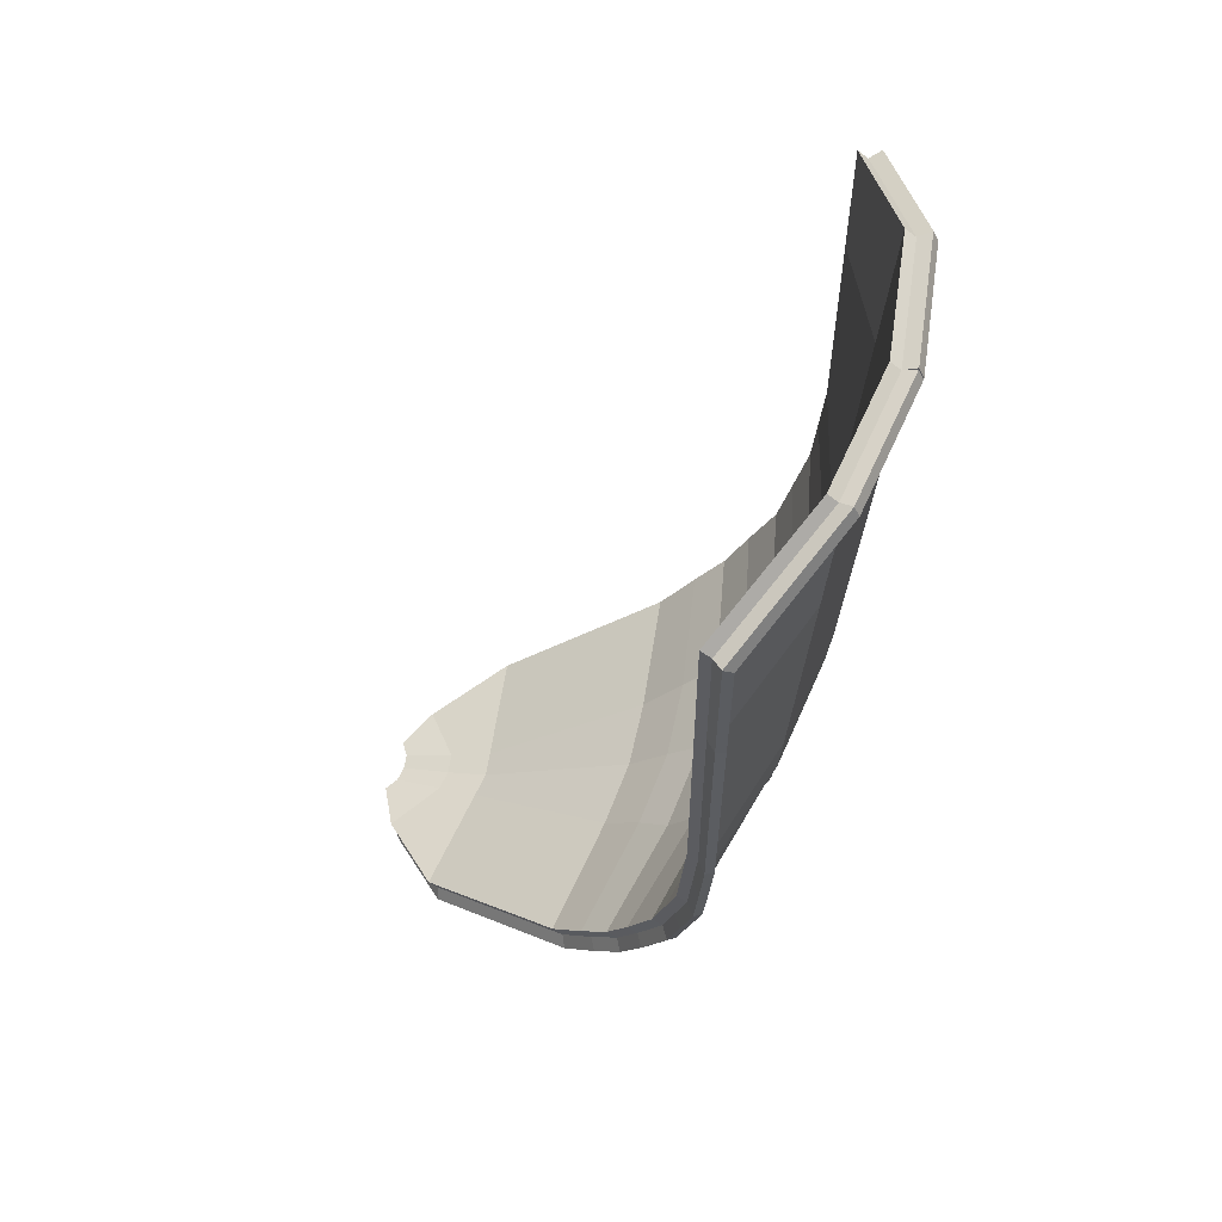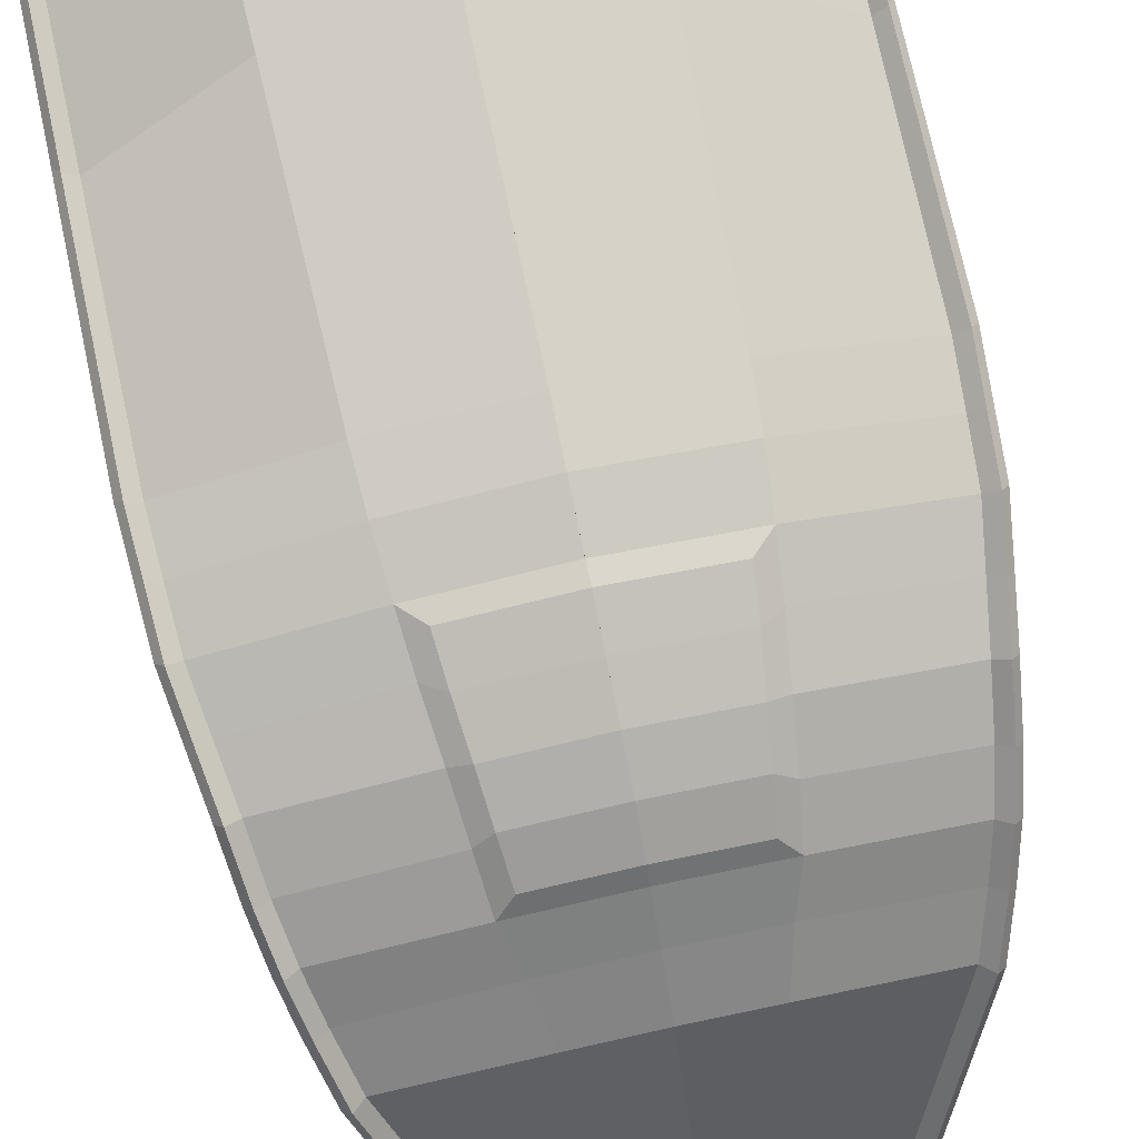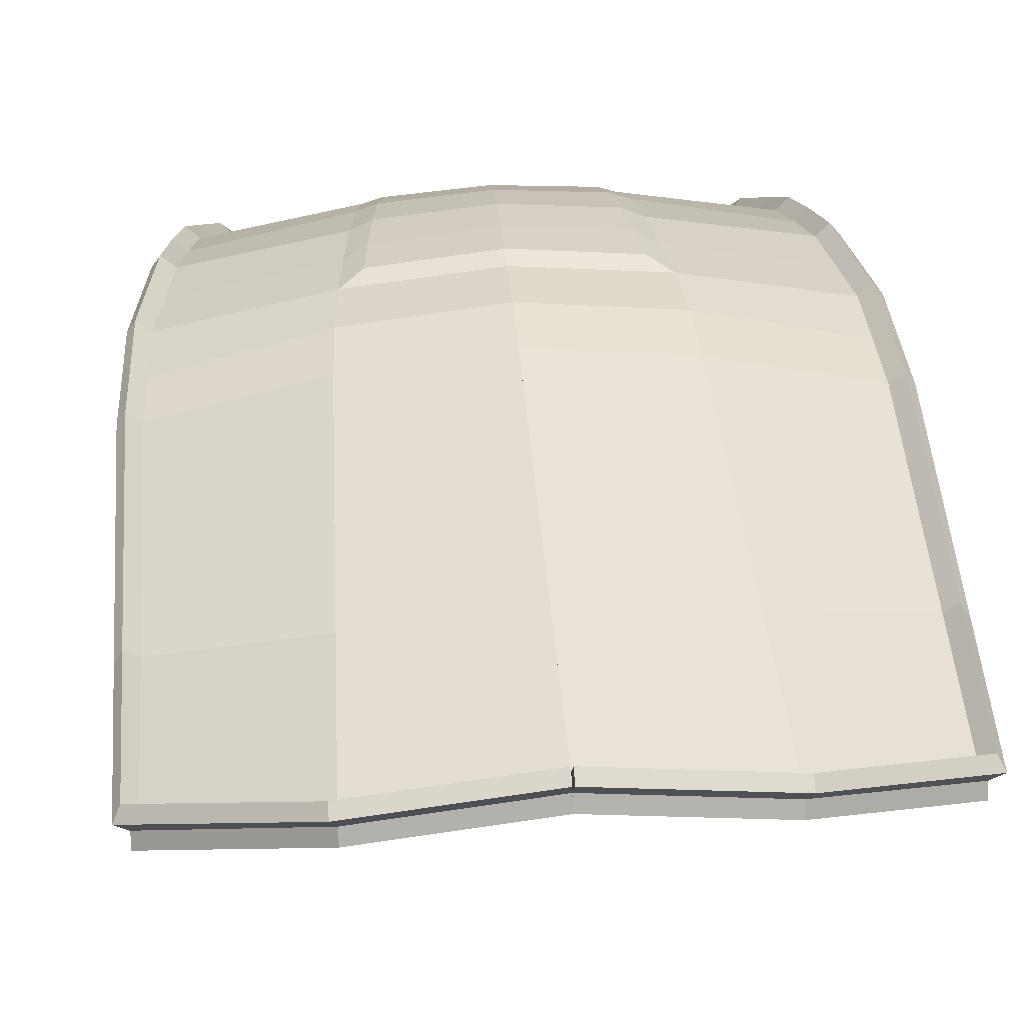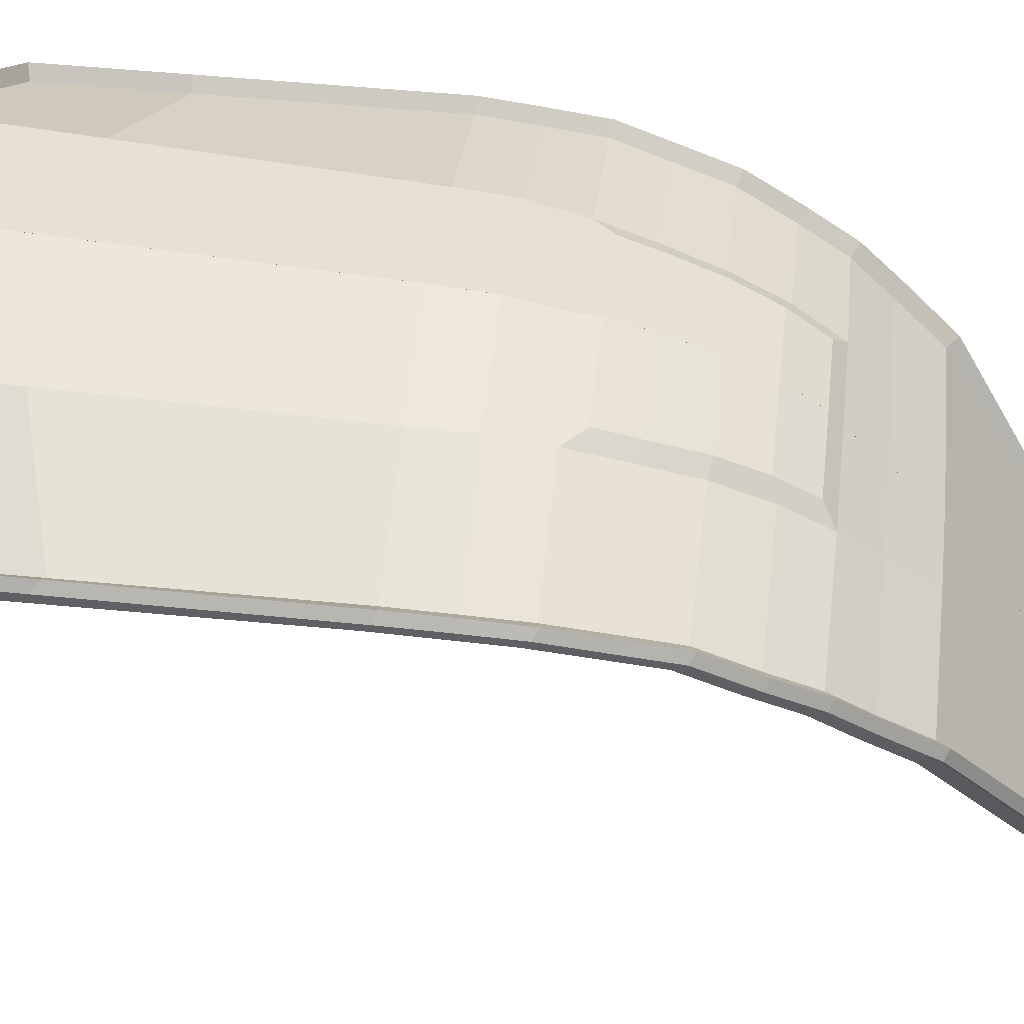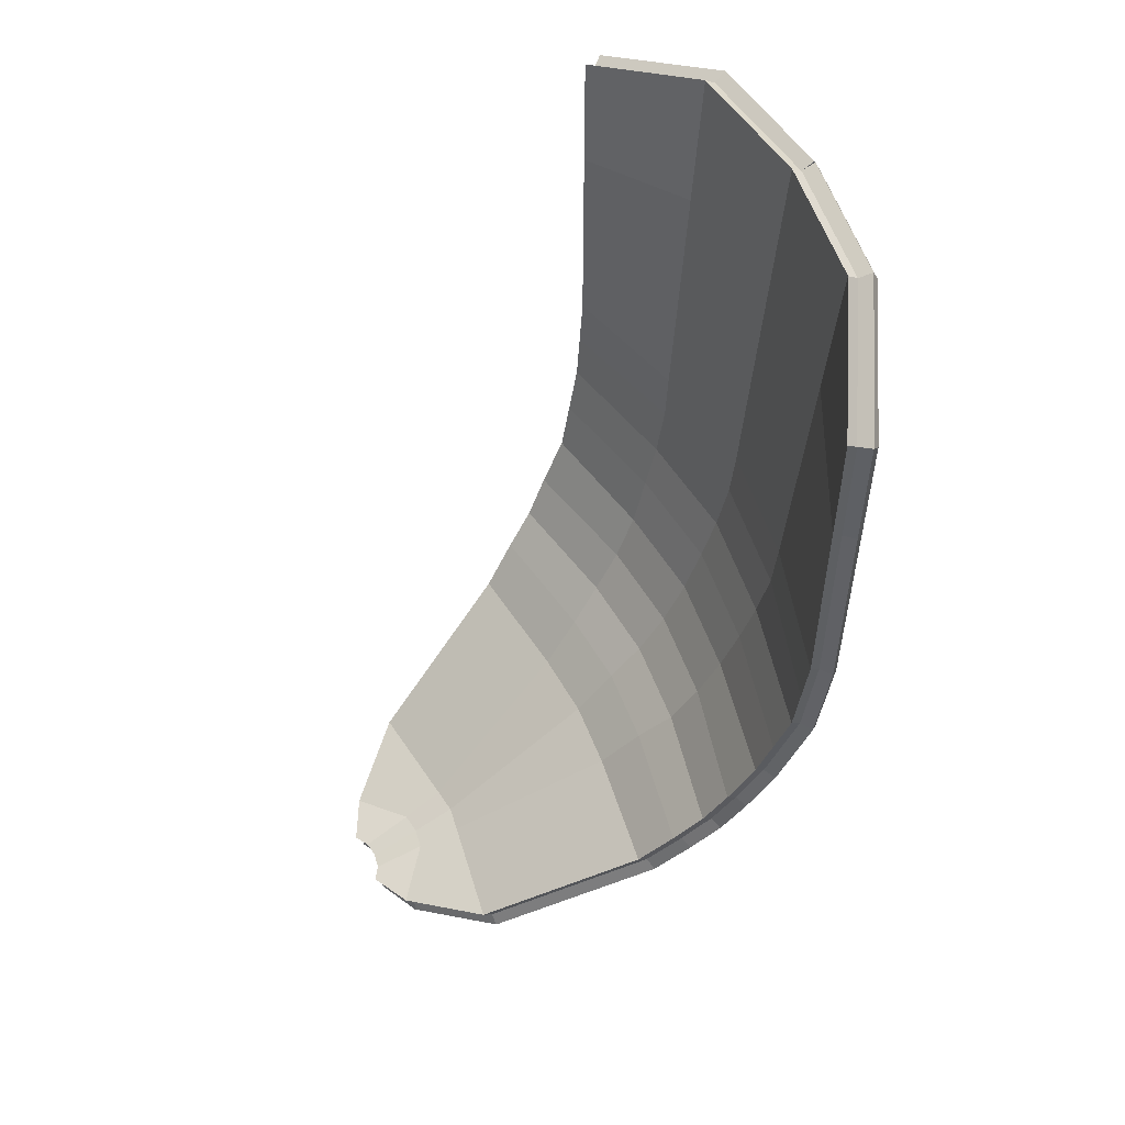
<metadata>
{"format":"obj","ext":"obj","renderer":"f3d","projection":"perspective","resolution":1024,"background":"white","views":[{"elev":58.2,"azim":-73.8,"up":"+Y"},{"elev":75.7,"azim":-12.2,"up":"+Z"},{"elev":45.2,"azim":175.7,"up":"+Z"},{"elev":45.2,"azim":-83.5,"up":"+Z"},{"elev":54.2,"azim":-114.8,"up":"+Y"}]}
</metadata>
<code>
o Hatches
v -0.1699 -0.08495 0.2625
v -0.08097 -0.1814 0.2779
v -0.01238 -0.3138 0.1968
v -0.1362 -0.3069 0.1735
v -0.01238 -0.1814 0.2853
v -0.01238 -0.2124 0.2745
v -0.1625 -0.1756 0.2495
v -0.01238 -0.2668 0.2426
v -0.03068 -0.3953 0.0211
v -0.158 -0.205 0.2418
v -0.1699 0.1234 0.2625
v -0.01238 -0.3953 0.02789
v -0.01238 -0.2876 0.2218
v -0.02877 -0.3809 0.09494
v -0.05717 -0.3071 0.184
v -0.07403 -0.2346 0.2448
v -0.07722 -0.2057 0.2582
v -0.1684 -0.1156 0.2598
v -0.08624 -0.115 0.2829
v -0.06372 -0.2876 0.2178
v -0.01238 -0.3741 0.08748
v -0.01238 -0.09096 0.3048
v -0.01238 -0.2808 0.2121
v -0.08097 -0.1747 0.2682
v -0.01238 -0.2346 0.2505
v -0.01238 -0.1747 0.2756
v -0.01238 -0.1529 0.2947
v -0.0836 -0.1529 0.2864
v -0.02549 -0.3847 0.05839
v -0.01238 -0.3847 0.06022
v -0.02221 -0.3953 0.0265
v -0.1493 -0.2594 0.2121
v -0.07084 -0.2668 0.2378
v -0.1541 -0.2341 0.226
v -0.08624 -0.1217 0.2927
v -0.1438 -0.2811 0.1944
v -0.01238 -0.1217 0.3018
v -0.01238 -0.115 0.2921
v -0.05639 -0.3927 0.03397
v -0.08775 -0.09096 0.2948
v -0.01238 -0.3071 0.1871
v -0.0943 0.1585 0.3008
v -0.01238 -0.2413 0.2602
v -0.08775 -0.08425 0.2851
v -0.05717 -0.3138 0.1937
v -0.02877 -0.3741 0.08522
v -0.02549 -0.3914 0.06811
v -0.07084 -0.2601 0.228
v -0.06372 -0.2808 0.2081
v -0.01238 0.1585 0.3117
v -0.01238 -0.3809 0.0972
v -0.0836 -0.1461 0.2766
v -0.01238 -0.3914 0.06994
v -0.01238 -0.08425 0.2951
v -0.07722 -0.2124 0.268
v -0.07403 -0.2413 0.2545
v -0.09799 -0.3749 0.0756
v -0.01238 -0.2601 0.2329
v -0.01238 -0.2057 0.2648
v -0.01238 -0.1461 0.2849
v -0.1669 -0.1462 0.2572
v -0.03135 -0.4016 0.03484
v -0.03068 -0.3996 0.02738
v -0.09377 -0.3816 0.0859
v -0.09799 -0.3792 0.08189
v -0.1585 -0.1823 0.2601
v -0.1625 -0.1799 0.2558
v -0.05639 -0.3971 0.04025
v -0.05365 -0.3987 0.04586
v -0.1438 -0.2855 0.2007
v -0.1397 -0.2878 0.2048
v -0.02221 -0.3997 0.03278
v -0.02262 -0.4007 0.04015
v -0.01238 0.1542 0.3179
v -0.01238 0.1477 0.3211
v -0.163 -0.1529 0.2679
v -0.1669 -0.1505 0.2635
v -0.1684 -0.1198 0.266
v -0.1646 -0.1222 0.2706
v -0.1501 -0.2408 0.2366
v -0.1541 -0.2384 0.2323
v -0.158 -0.2094 0.248
v -0.154 -0.2118 0.2523
v -0.1453 -0.2661 0.2226
v -0.1493 -0.2638 0.2184
v -0.0943 0.1542 0.307
v -0.09419 0.1477 0.3102
v -0.132 -0.3136 0.1838
v -0.1362 -0.3112 0.1798
v -0.01238 -0.4007 0.0416
v -0.01238 -0.3997 0.03418
v -0.1661 -0.09163 0.2732
v -0.1699 -0.08923 0.2686
v -0.1664 0.1142 0.274
v -0.1699 0.1191 0.2687
v -0.1655 -0.1846 0.2651
v -0.1694 -0.1823 0.2607
v -0.1649 -0.2122 0.2528
v -0.1609 -0.2147 0.257
v -0.03163 -0.4103 0.03296
v -0.03089 -0.4083 0.0255
v -0.02127 -0.4083 0.03129
v -0.02192 -0.4094 0.03873
v -0.09865 -0.3889 0.08678
v -0.1029 -0.3865 0.08279
v -0.05927 -0.4053 0.03893
v -0.05666 -0.407 0.04463
v -0.1731 -0.09213 0.2786
v -0.177 -0.08955 0.274
v -0.1754 -0.1207 0.2715
v -0.1715 -0.1231 0.2761
v -0.01294 0.1515 0.329
v -0.01294 0.158 0.3258
v -0.09729 0.1579 0.3145
v -0.09727 0.1514 0.3176
v -0.152 -0.2703 0.2266
v -0.156 -0.2679 0.2224
v -0.1503 -0.2903 0.2044
v -0.1462 -0.2926 0.2085
v -0.1381 -0.3193 0.1868
v -0.1423 -0.3169 0.1828
v -0.17 -0.1546 0.273
v -0.1739 -0.1519 0.2688
v -0.176 0.121 0.2749
v -0.1726 0.1159 0.2801
v -0.01221 -0.4084 0.03293
v -0.01221 -0.4095 0.04034
v -0.157 -0.2443 0.241
v -0.161 -0.2419 0.2367
v -0.06702 -0.2141 0.2723
v -0.07017 -0.188 0.2806
v -0.01244 -0.2599 0.251
v -0.06164 -0.2599 0.2469
v -0.01244 -0.188 0.2869
v -0.07239 -0.164 0.2878
v -0.06433 -0.2385 0.261
v -0.01244 -0.2141 0.2778
v -0.01244 -0.164 0.2948
v -0.01244 -0.2385 0.2658
v -0.1699 0.04704 0.2625
v -0.0919 0.06952 0.295
v -0.01238 0.06952 0.3056
v -0.1699 0.04275 0.2687
v -0.1663 0.03878 0.2737
v -0.01238 0.0602 0.3151
v -0.09183 0.0602 0.3046
v -0.1763 0.04384 0.2746
v -0.1728 0.03962 0.2795
v 0.1451 -0.08495 0.2625
v 0.05611 -0.1814 0.2779
v -0.01248 -0.3138 0.1968
v 0.1113 -0.3069 0.1735
v -0.01248 -0.1814 0.2853
v -0.01248 -0.2124 0.2745
v 0.1376 -0.1756 0.2495
v -0.01248 -0.2668 0.2426
v 0.005811 -0.3953 0.0211
v 0.1331 -0.205 0.2418
v 0.1451 0.1234 0.2625
v -0.01248 -0.3953 0.02789
v -0.01248 -0.2876 0.2218
v 0.003899 -0.3809 0.09494
v 0.0323 -0.3071 0.184
v 0.04916 -0.2346 0.2448
v 0.05235 -0.2057 0.2582
v 0.1436 -0.1156 0.2598
v 0.06137 -0.115 0.2829
v 0.03886 -0.2876 0.2178
v -0.01248 -0.3741 0.08748
v -0.01248 -0.09096 0.3048
v -0.01248 -0.2808 0.2121
v 0.05611 -0.1747 0.2682
v -0.01248 -0.2346 0.2505
v -0.01248 -0.1747 0.2756
v -0.01248 -0.1529 0.2947
v 0.05874 -0.1529 0.2864
v 0.000622 -0.3847 0.05839
v -0.01248 -0.3847 0.06022
v -0.002655 -0.3953 0.0265
v 0.1244 -0.2594 0.2121
v 0.04597 -0.2668 0.2378
v 0.1292 -0.2341 0.226
v 0.06137 -0.1217 0.2927
v 0.119 -0.2811 0.1944
v -0.01248 -0.1217 0.3018
v -0.01248 -0.115 0.2921
v 0.03152 -0.3927 0.03397
v 0.06288 -0.09096 0.2948
v -0.01248 -0.3071 0.1871
v 0.06943 0.1585 0.3008
v -0.01248 -0.2413 0.2602
v 0.06288 -0.08425 0.2851
v 0.0323 -0.3138 0.1937
v 0.003899 -0.3741 0.08522
v 0.000622 -0.3914 0.06811
v 0.04597 -0.2601 0.228
v 0.03886 -0.2808 0.2081
v -0.01248 0.1585 0.3117
v -0.01248 -0.3809 0.0972
v 0.05874 -0.1461 0.2766
v -0.01248 -0.3914 0.06994
v -0.01248 -0.08425 0.2951
v 0.05235 -0.2124 0.268
v 0.04916 -0.2413 0.2545
v 0.07313 -0.3749 0.0756
v -0.01248 -0.2601 0.2329
v -0.01248 -0.2057 0.2648
v -0.01248 -0.1461 0.2849
v 0.1421 -0.1462 0.2572
v 0.006486 -0.4016 0.03484
v 0.005811 -0.3996 0.02738
v 0.0689 -0.3816 0.0859
v 0.07313 -0.3792 0.08189
v 0.1337 -0.1823 0.2601
v 0.1376 -0.1799 0.2558
v 0.03152 -0.3971 0.04025
v 0.02878 -0.3987 0.04586
v 0.119 -0.2855 0.2007
v 0.1149 -0.2878 0.2048
v -0.002655 -0.3997 0.03278
v -0.002251 -0.4007 0.04015
v -0.01248 0.1542 0.3179
v -0.01248 0.1477 0.3211
v 0.1381 -0.1529 0.2679
v 0.1421 -0.1505 0.2635
v 0.1436 -0.1198 0.266
v 0.1397 -0.1222 0.2706
v 0.1253 -0.2408 0.2366
v 0.1292 -0.2384 0.2323
v 0.1331 -0.2094 0.248
v 0.1292 -0.2118 0.2523
v 0.1204 -0.2661 0.2226
v 0.1244 -0.2638 0.2184
v 0.06943 0.1542 0.307
v 0.06932 0.1477 0.3102
v 0.1071 -0.3136 0.1838
v 0.1113 -0.3112 0.1798
v -0.01248 -0.4007 0.0416
v -0.01248 -0.3997 0.03418
v 0.1412 -0.09163 0.2732
v 0.1451 -0.08923 0.2686
v 0.1415 0.1142 0.274
v 0.1451 0.1191 0.2687
v 0.1406 -0.1846 0.2651
v 0.1445 -0.1823 0.2607
v 0.14 -0.2122 0.2528
v 0.1361 -0.2147 0.257
v 0.006765 -0.4103 0.03296
v 0.00602 -0.4083 0.0255
v -0.003597 -0.4083 0.03129
v -0.002952 -0.4094 0.03873
v 0.07378 -0.3889 0.08678
v 0.07803 -0.3865 0.08279
v 0.03441 -0.4053 0.03893
v 0.03179 -0.407 0.04463
v 0.1482 -0.09213 0.2786
v 0.1521 -0.08955 0.274
v 0.1505 -0.1207 0.2715
v 0.1466 -0.1231 0.2761
v -0.01193 0.1515 0.329
v -0.01193 0.158 0.3258
v 0.07243 0.1579 0.3145
v 0.07241 0.1514 0.3176
v 0.1271 -0.2703 0.2266
v 0.1311 -0.2679 0.2224
v 0.1254 -0.2903 0.2044
v 0.1213 -0.2926 0.2085
v 0.1132 -0.3193 0.1868
v 0.1174 -0.3169 0.1828
v 0.1451 -0.1546 0.273
v 0.149 -0.1519 0.2688
v 0.1511 0.121 0.2749
v 0.1477 0.1159 0.2801
v -0.01266 -0.4084 0.03293
v -0.01266 -0.4095 0.04034
v 0.1321 -0.2443 0.241
v 0.1361 -0.2419 0.2367
v 0.04215 -0.2141 0.2723
v 0.04531 -0.188 0.2806
v -0.01243 -0.2599 0.251
v 0.03677 -0.2599 0.2469
v -0.01243 -0.188 0.2869
v 0.04752 -0.164 0.2878
v 0.03946 -0.2385 0.261
v -0.01243 -0.2141 0.2778
v -0.01243 -0.164 0.2948
v -0.01243 -0.2385 0.2658
v 0.1451 0.04704 0.2625
v 0.06703 0.06952 0.295
v -0.01248 0.06952 0.3056
v 0.1451 0.04275 0.2687
v 0.1414 0.03878 0.2737
v -0.01248 0.0602 0.3151
v 0.06696 0.0602 0.3046
v 0.1515 0.04384 0.2746
v 0.1479 0.03962 0.2795
f 12 31 29 30
f 9 39 29 31
f 46 21 30 29
f 57 46 29 39
f 1 44 19 18
f 18 19 52 61
f 61 52 24 7
f 7 24 17 10
f 10 17 16 34
f 34 16 48 32
f 32 48 49 36
f 36 49 15 4
f 4 15 46 57
f 15 41 21 46
f 49 23 41 15
f 48 58 23 49
f 16 25 58 48
f 17 59 25 16
f 24 26 59 17
f 52 60 26 24
f 19 38 60 52
f 44 54 38 19
f 142 54 44 141
f 140 141 44 1
f 10 82 67 7
f 83 80 56 55
f 61 77 78 18
f 62 73 47 69
f 4 89 70 36
f 64 69 47 14
f 9 31 72 63
f 92 79 35 40
f 60 27 5 26
f 145 146 40 22
f 71 88 45 20
f 26 5 6 59
f 84 71 20 33
f 59 6 43 25
f 38 37 27 60
f 140 143 95 11
f 25 43 8 58
f 32 85 81 34
f 58 8 13 23
f 54 22 37 38
f 23 13 3 41
f 90 53 47 73
f 21 41 3 51
f 30 21 51 53
f 79 76 28 35
f 144 92 40 146
f 66 83 55 2
f 12 30 53 90 91
f 142 145 22 54
f 40 35 37 22
f 35 28 27 37
f 28 2 131 135
f 8 43 139 132
f 33 8 132 133
f 5 27 138 134
f 33 20 13 8
f 20 45 3 13
f 45 14 51 3
f 4 57 65 89
f 31 12 91 72
f 36 70 85 32
f 11 95 86 42
f 80 84 33 56
f 76 66 2 28
f 7 67 77 61
f 18 78 93 1
f 34 81 82 10
f 88 64 14 45
f 14 47 53 51
f 57 39 68 65
f 42 86 74 50
f 67 82 98 97
f 76 79 111 122
f 89 65 105 121
f 78 77 123 110
f 62 69 107 100
f 90 73 103 127
f 68 63 101 106
f 71 84 116 119
f 91 90 127 126
f 69 64 104 107
f 72 91 126 102
f 85 70 118 117
f 88 71 119 120
f 65 68 106 105
f 70 89 121 118
f 144 94 125 148
f 39 9 63 68
f 97 98 99 96
f 101 102 103 100
f 105 106 107 104
f 106 101 100 107
f 109 110 111 108
f 113 114 115 112
f 117 118 119 116
f 121 105 104 120
f 123 97 96 122
f 114 124 125 115
f 118 121 120 119
f 102 126 127 103
f 110 123 122 111
f 129 117 116 128
f 98 129 128 99
f 147 109 108 148
f 64 88 120 104
f 93 78 110 109
f 81 85 117 129
f 83 66 96 99
f 77 67 97 123
f 79 92 108 111
f 84 80 128 116
f 66 76 122 96
f 75 74 113 112
f 82 81 129 98
f 63 72 102 101
f 86 95 124 114
f 74 86 114 113
f 80 83 99 128
f 143 93 109 147
f 73 62 100 103
f 94 87 115 125
f 87 75 112 115
f 135 131 134 138
f 131 130 137 134
f 130 136 139 137
f 136 133 132 139
f 6 5 134 137
f 56 33 133 136
f 2 55 130 131
f 43 6 137 139
f 27 28 135 138
f 55 56 136 130
f 95 143 147 124
f 124 147 148 125
f 92 144 148 108
f 50 74 75 145 142
f 94 144 146 87
f 1 93 143 140
f 75 87 146 145
f 11 42 141 140
f 50 142 141 42
f 160 178 177 179
f 157 179 177 187
f 194 177 178 169
f 205 187 177 194
f 149 166 167 192
f 166 209 200 167
f 209 155 172 200
f 155 158 165 172
f 158 182 164 165
f 182 180 196 164
f 180 184 197 196
f 184 152 163 197
f 152 205 194 163
f 163 194 169 189
f 197 163 189 171
f 196 197 171 206
f 164 196 206 173
f 165 164 173 207
f 172 165 207 174
f 200 172 174 208
f 167 200 208 186
f 192 167 186 202
f 290 289 192 202
f 288 149 192 289
f 158 155 215 230
f 231 203 204 228
f 209 166 226 225
f 210 217 195 221
f 152 184 218 237
f 212 162 195 217
f 157 211 220 179
f 240 188 183 227
f 208 174 153 175
f 293 170 188 294
f 219 168 193 236
f 174 207 154 153
f 232 181 168 219
f 207 173 191 154
f 186 208 175 185
f 288 159 243 291
f 173 206 156 191
f 180 182 229 233
f 206 171 161 156
f 202 186 185 170
f 171 189 151 161
f 238 221 195 201
f 169 199 151 189
f 178 201 199 169
f 227 183 176 224
f 292 294 188 240
f 214 150 203 231
f 160 239 238 201 178
f 290 202 170 293
f 188 170 185 183
f 183 185 175 176
f 176 283 279 150
f 156 280 287 191
f 181 281 280 156
f 153 282 286 175
f 181 156 161 168
f 168 161 151 193
f 193 151 199 162
f 152 237 213 205
f 179 220 239 160
f 184 180 233 218
f 159 190 234 243
f 228 204 181 232
f 224 176 150 214
f 155 209 225 215
f 166 149 241 226
f 182 158 230 229
f 236 193 162 212
f 162 199 201 195
f 205 213 216 187
f 190 198 222 234
f 215 245 246 230
f 224 270 259 227
f 237 269 253 213
f 226 258 271 225
f 210 248 255 217
f 238 275 251 221
f 216 254 249 211
f 219 267 264 232
f 239 274 275 238
f 217 255 252 212
f 220 250 274 239
f 233 265 266 218
f 236 268 267 219
f 213 253 254 216
f 218 266 269 237
f 292 296 273 242
f 187 216 211 157
f 245 244 247 246
f 249 248 251 250
f 253 252 255 254
f 254 255 248 249
f 257 256 259 258
f 261 260 263 262
f 265 264 267 266
f 269 268 252 253
f 271 270 244 245
f 262 263 273 272
f 266 267 268 269
f 250 251 275 274
f 258 259 270 271
f 277 276 264 265
f 246 247 276 277
f 295 296 256 257
f 212 252 268 236
f 241 257 258 226
f 229 277 265 233
f 231 247 244 214
f 225 271 245 215
f 227 259 256 240
f 232 264 276 228
f 214 244 270 224
f 223 260 261 222
f 230 246 277 229
f 211 249 250 220
f 234 262 272 243
f 222 261 262 234
f 228 276 247 231
f 291 295 257 241
f 221 251 248 210
f 242 273 263 235
f 235 263 260 223
f 283 286 282 279
f 279 282 285 278
f 278 285 287 284
f 284 287 280 281
f 154 285 282 153
f 204 284 281 181
f 150 279 278 203
f 191 287 285 154
f 175 286 283 176
f 203 278 284 204
f 243 272 295 291
f 272 273 296 295
f 240 256 296 292
f 198 290 293 223 222
f 242 235 294 292
f 149 288 291 241
f 223 293 294 235
f 159 288 289 190
f 198 190 289 290

</code>
